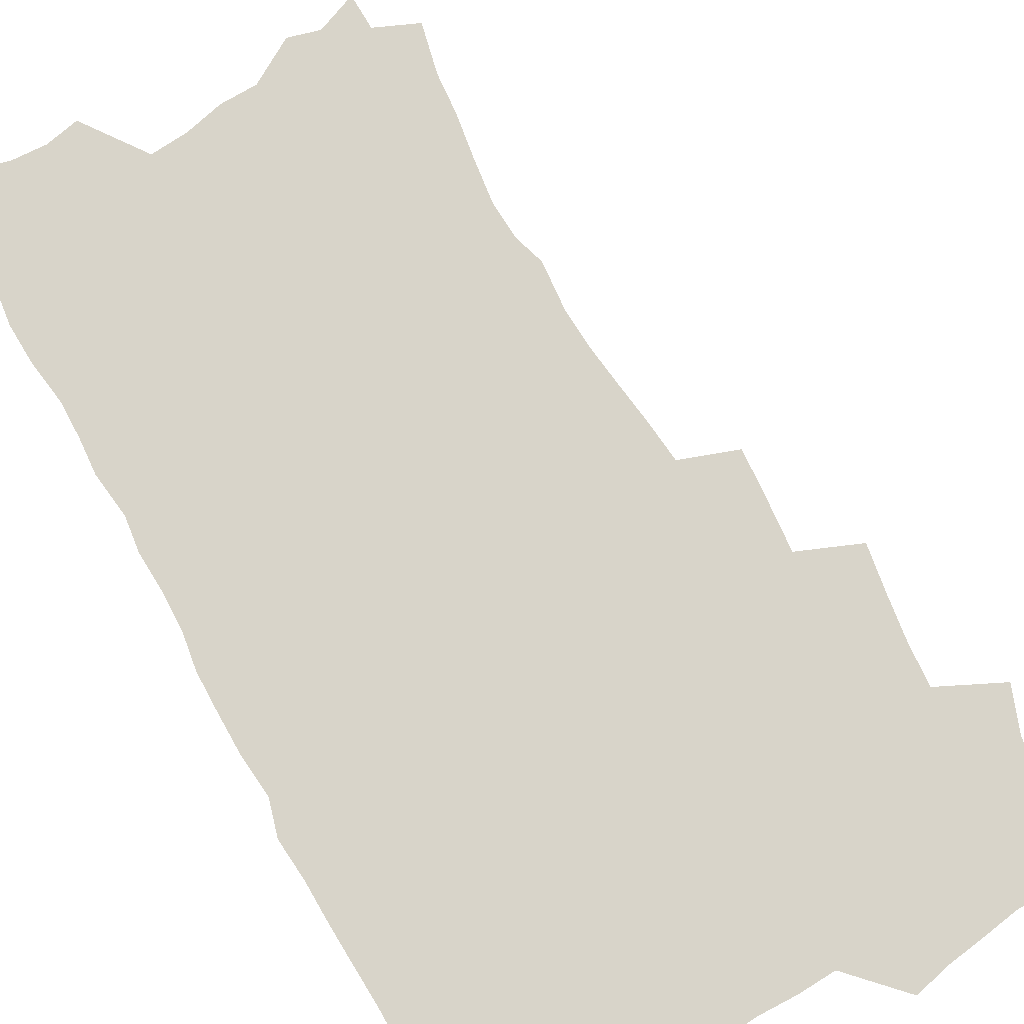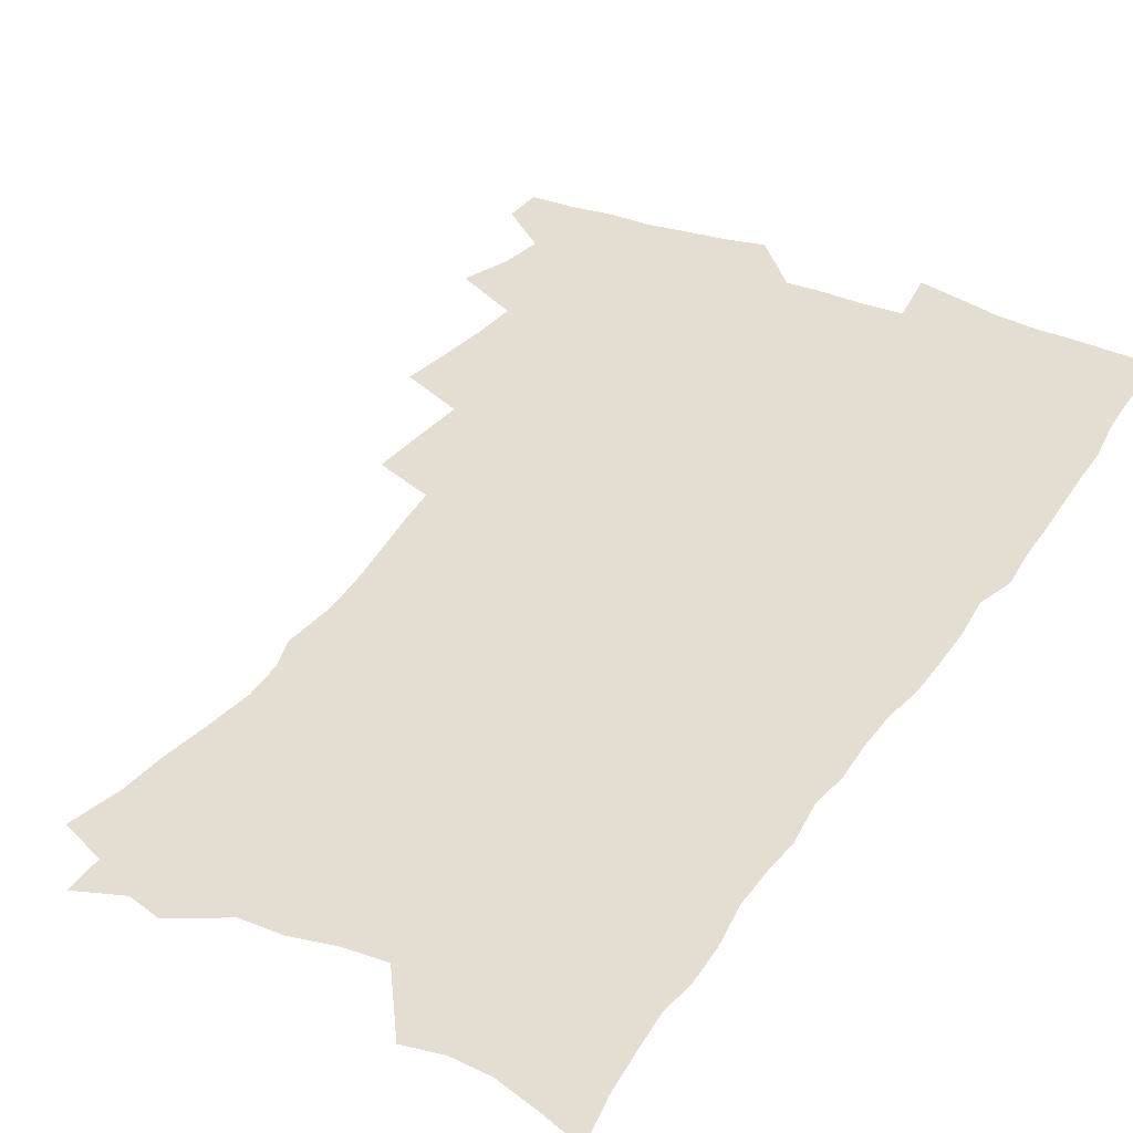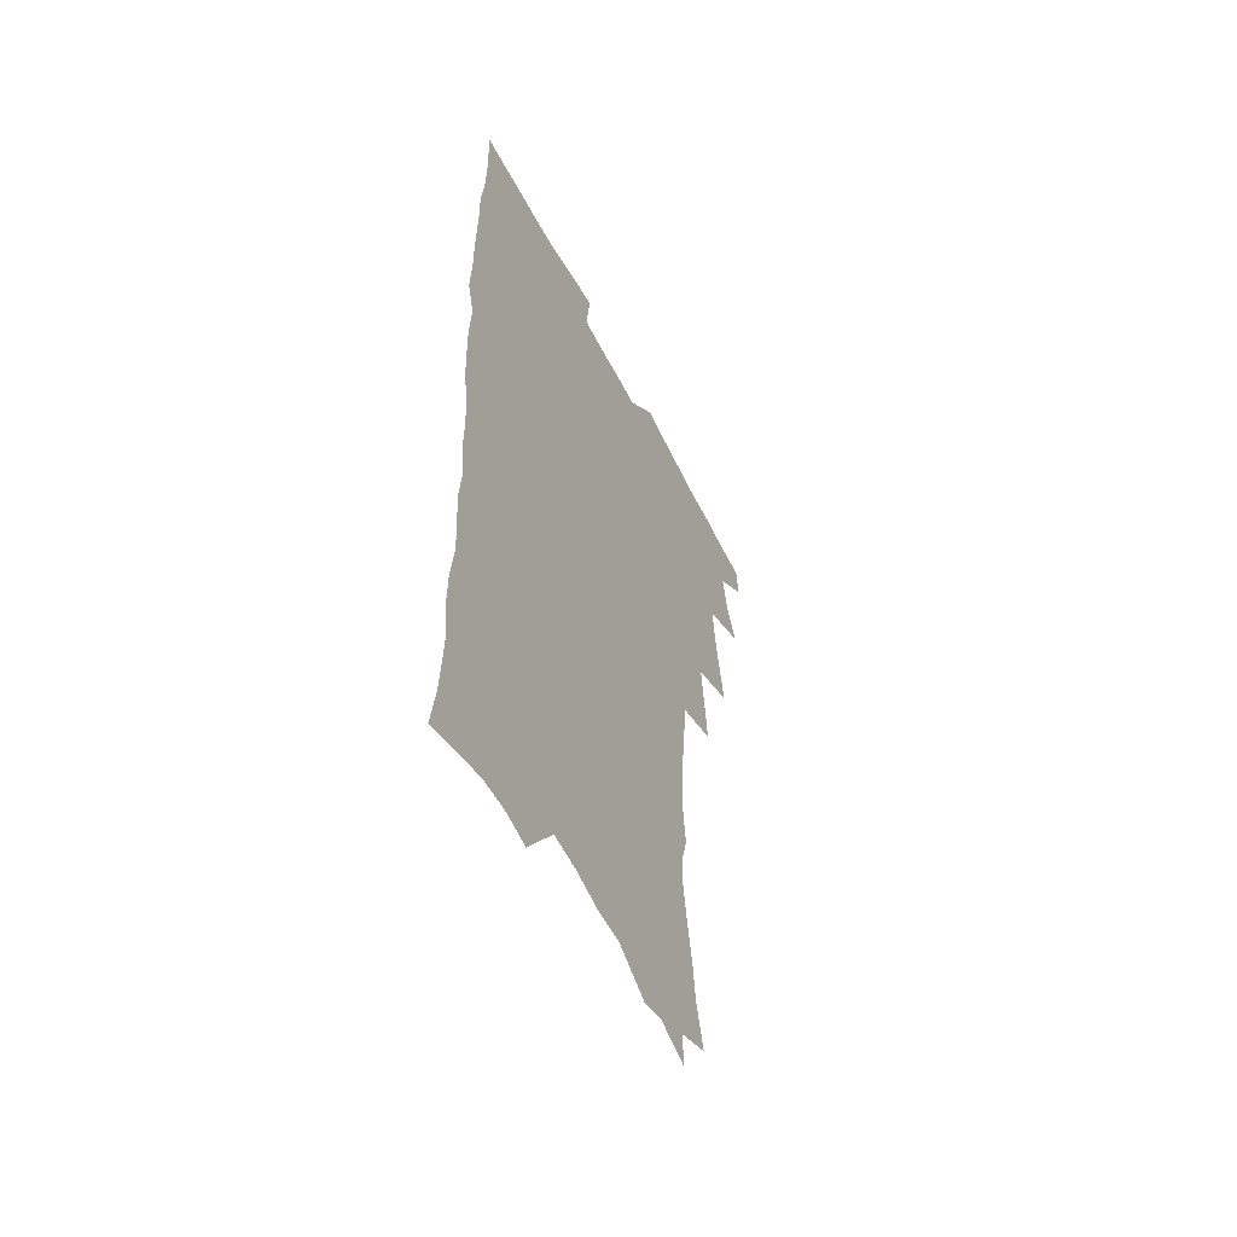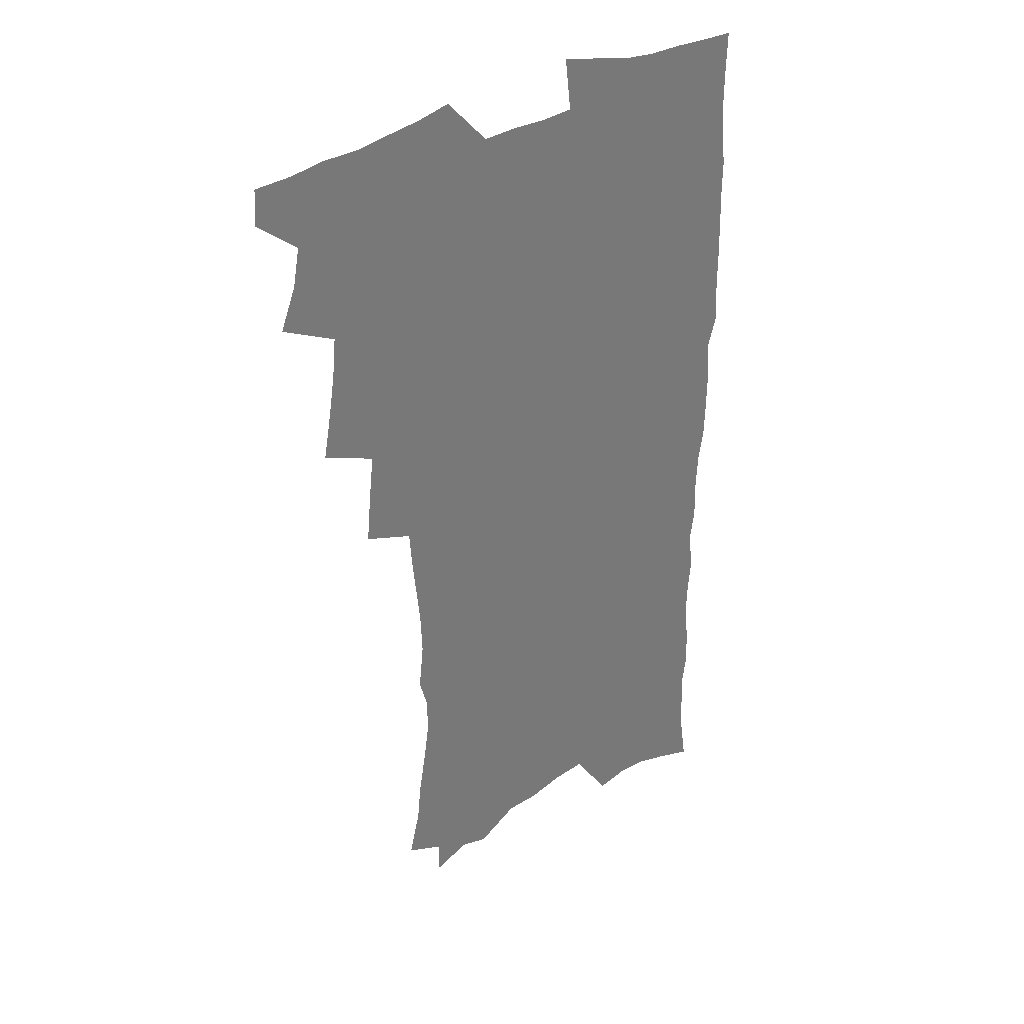
<metadata>
{"format":"obj","ext":"obj","renderer":"f3d","projection":"perspective","resolution":1024,"background":"white","views":[{"elev":75.3,"azim":149.8,"up":"+Z"},{"elev":36.0,"azim":28.7,"up":"+Z"},{"elev":-55.8,"azim":116.7,"up":"+Y"},{"elev":34.7,"azim":-39.0,"up":"+Y"}]}
</metadata>
<code>
v 463.3 551.9 0
v 464.2 566.7 0
v 471.7 504.1 0
v 478.5 521.2 0
v 481.5 537.1 0
v 481.9 551.9 0
v 480.4 567.1 0
v 487.9 439.2 0
v 491.2 457.6 0
v 494 475.3 0
v 495.6 492 0
v 499.4 508.6 0
v 498.5 523 0
v 498.1 537.7 0
v 497.3 552.5 0
v 495.1 569 0
v 507 389.9 0
v 508.9 409.6 0
v 511 429.3 0
v 512.1 446.5 0
v 512.3 462.5 0
v 509.7 476.8 0
v 513.9 494.4 0
v 515.2 509.7 0
v 514.6 523.7 0
v 513.6 538.5 0
v 512.2 553.7 0
v 510.9 568.9 0
v 523.3 197.9 0
v 528.2 217.7 0
v 529.8 234 0
v 533 252.1 0
v 535.6 270 0
v 535.1 284.8 0
v 531.7 297.1 0
v 533.8 316.7 0
v 533.2 333.1 0
v 531.6 349.1 0
v 529.8 365.2 0
v 528.5 381.9 0
v 527.4 398.8 0
v 527.7 416.3 0
v 527.5 432.5 0
v 529 449.6 0
v 530.2 466 0
v 529.9 480.8 0
v 529.1 495.5 0
v 529.2 510 0
v 529.2 524.4 0
v 529 539 0
v 527 555 0
v 525.3 570.9 0
v 539.7 176.2 0
v 539.7 190.5 0
v 541.4 207 0
v 547.7 229.4 0
v 549.8 247 0
v 551.2 263.8 0
v 550.5 278.1 0
v 550.6 294.1 0
v 548.9 308.3 0
v 550.3 327.2 0
v 548.2 341.2 0
v 547.5 357.2 0
v 546.7 373.2 0
v 544.9 388.1 0
v 544.3 404.3 0
v 545.8 422.1 0
v 545.4 437.2 0
v 544.6 451.7 0
v 545 467 0
v 545.6 482.1 0
v 545.8 496.6 0
v 545.8 510.8 0
v 545.6 524.9 0
v 543.9 540.1 0
v 541.8 556.4 0
v 539.8 572.7 0
v 555.5 182.2 0
v 559.1 200.9 0
v 562.4 220.7 0
v 563.5 237.2 0
v 565.8 255.7 0
v 566 271.2 0
v 565.4 285.7 0
v 564.6 300.5 0
v 563.7 315.4 0
v 564.4 333.3 0
v 563.3 347.9 0
v 562.7 363.4 0
v 560.9 377.2 0
v 560 392.3 0
v 559.4 407.5 0
v 560.5 424.4 0
v 560.4 439.3 0
v 559.8 453.6 0
v 560.6 468.9 0
v 560.9 483.3 0
v 561 497.4 0
v 561.4 511.2 0
v 561.3 524.7 0
v 559.5 539.6 0
v 556.9 556.9 0
v 554 575.8 0
v 567.6 178.7 0
v 575.6 209.2 0
v 577.7 227.6 0
v 578.1 243.1 0
v 578.8 259.5 0
v 578.6 274.3 0
v 578.3 289.6 0
v 577.5 304 0
v 577.6 320.7 0
v 577.3 336.3 0
v 577 352 0
v 576.5 366.9 0
v 575.8 381.6 0
v 575.6 397 0
v 575.3 411.9 0
v 574.5 425.8 0
v 574.5 440.5 0
v 574.3 454.9 0
v 575.3 470.2 0
v 574.8 483.8 0
v 575.4 498.1 0
v 575.7 511.7 0
v 575.1 525.3 0
v 574 539.8 0
v 572.5 555.7 0
v 585.5 189.1 0
v 590.1 214.5 0
v 591.9 233.5 0
v 591.4 246.9 0
v 591.6 262.4 0
v 591.5 277.9 0
v 590.8 291.8 0
v 590.5 307.3 0
v 590.3 322.9 0
v 589.9 338 0
v 589.9 354.7 0
v 589.6 368.1 0
v 589.6 384.3 0
v 589.3 398.9 0
v 589 413.3 0
v 589.4 428.5 0
v 588.4 441.8 0
v 589.1 457 0
v 589.2 471 0
v 589 484.6 0
v 589.1 498.4 0
v 589.3 512 0
v 588.9 525.9 0
v 588.1 540.7 0
v 587 556.1 0
v 600 189.2 0
v 603.2 215.7 0
v 603.9 232.8 0
v 603.8 247 0
v 604 263.8 0
v 603.9 279.8 0
v 603.7 294.8 0
v 603.5 310.4 0
v 603.3 326 0
v 602.8 340.1 0
v 602.6 353.5 0
v 602.5 369.7 0
v 602.6 385.1 0
v 602.6 400.1 0
v 602.5 414 0
v 602.6 429.6 0
v 602.3 442.9 0
v 602.9 458 0
v 602.8 471.4 0
v 602.7 484.8 0
v 602.7 498.2 0
v 603.2 512.1 0
v 603.1 526 0
v 602.9 540.1 0
v 602.1 555.5 0
v 615.4 192.6 0
v 616.3 214.6 0
v 616.5 234 0
v 616.5 249.3 0
v 616.3 264.5 0
v 616.3 281.2 0
v 616 295.2 0
v 615.9 310.7 0
v 615.7 325.8 0
v 615.5 341 0
v 615.3 355.2 0
v 615.3 370.8 0
v 615.9 383.9 0
v 615.7 399.5 0
v 615.8 413.7 0
v 615.8 429.4 0
v 615.9 443.7 0
v 616.1 457.9 0
v 616.4 471.5 0
v 616.8 485.2 0
v 617.3 498.7 0
v 617 512.3 0
v 617.1 525.9 0
v 617.2 539.7 0
v 616.5 556.2 0
v 613.8 578.5 0
v 630.2 193.6 0
v 629.4 215.6 0
v 629.1 233.1 0
v 628.8 250.1 0
v 628.7 264.7 0
v 628.5 281.4 0
v 628.4 295.9 0
v 628.2 311.4 0
v 628.2 325.9 0
v 628.2 341.7 0
v 628.1 356.4 0
v 628.6 368.8 0
v 628.7 385.9 0
v 628.7 400.4 0
v 629.1 413.8 0
v 629.1 429 0
v 629.3 443.3 0
v 629.3 457.8 0
v 629.8 471 0
v 630.7 484.1 0
v 630.7 498.9 0
v 630.9 512.2 0
v 631.2 525.6 0
v 631.3 539.9 0
v 631.5 554.4 0
v 629.6 574.8 0
v 646.8 169.2 0
v 643.8 194.2 0
v 642.7 213.6 0
v 641.9 231.6 0
v 641.7 247.6 0
v 640.9 265.6 0
v 640.7 281 0
v 640.7 295.4 0
v 641.3 308.6 0
v 640.4 327.5 0
v 640.9 340.4 0
v 640.7 356.1 0
v 641.3 369.9 0
v 641.7 384.2 0
v 641.7 398.9 0
v 642.8 411.9 0
v 642.3 428.6 0
v 642.9 442.1 0
v 643.1 456.3 0
v 643.6 470.1 0
v 644.2 483.9 0
v 644.4 498.2 0
v 645.1 511.8 0
v 645.2 525.6 0
v 645.5 539.8 0
v 645.8 554.3 0
v 645.9 570.6 0
v 660.2 171.8 0
v 658 191.4 0
v 656.2 211.2 0
v 654.9 229.7 0
v 654.5 245.6 0
v 653.6 263 0
v 653.7 278 0
v 652.9 294.5 0
v 653.9 307.6 0
v 653.3 324.3 0
v 653.4 339.3 0
v 653.7 353.9 0
v 654.7 367.3 0
v 654.8 382.6 0
v 656.5 395.7 0
v 655.9 412.3 0
v 656 426.8 0
v 656.7 440.6 0
v 657.2 454.7 0
v 657.4 469 0
v 658.1 482.6 0
v 657.5 498.6 0
v 658.7 511.4 0
v 659.4 525.2 0
v 659.8 539.3 0
v 660.4 554.1 0
v 661.1 568.7 0
v 674 170.9 0
v 672.1 188.8 0
v 670.7 206.5 0
v 669.3 224.4 0
v 668 242 0
v 668.6 256.7 0
v 667.3 273.9 0
v 667.2 289.4 0
v 667.3 304.4 0
v 666.8 320.5 0
v 669 333.1 0
v 667.6 350.3 0
v 667.6 365.5 0
v 668.8 379.4 0
v 670.2 393.3 0
v 670.2 409 0
v 671.5 423 0
v 671.1 438.3 0
v 671.1 453.2 0
v 671.8 467.4 0
v 672.2 481.8 0
v 671.8 496.6 0
v 673.9 510.2 0
v 673.5 525 0
v 673.8 538.6 0
v 675.1 553.4 0
v 675.8 568.5 0
v 689.1 166.3 0
v 687.8 182.9 0
v 684.9 202.7 0
v 683.6 219.8 0
v 683.6 235.2 0
v 682.5 252 0
v 682.4 267.5 0
v 682.8 282.4 0
v 681.8 299 0
v 680.8 315.5 0
v 682.2 329.5 0
v 683.1 344.2 0
v 682.8 360 0
v 685.7 373.2 0
v 684.6 390 0
v 686.2 404.3 0
v 686.3 419.8 0
v 685.7 435.8 0
v 685.7 450.7 0
v 687.3 464.7 0
v 688.1 479.3 0
v 689.4 493.8 0
v 688.2 509.6 0
v 689 523.9 0
v 689.4 538.3 0
v 689.5 552.7 0
v 690.5 567.5 0
v 705.1 160.6 0
v 702.2 179.4 0
v 701.2 195.6 0
v 700.5 211.5 0
v 702.4 224.8 0
v 702.2 240.3 0
v 700.1 257.9 0
v 700.6 272.6 0
v 701.9 286.9 0
v 700.1 304.6 0
v 702.1 318.5 0
v 701.7 334.7 0
v 702.5 350.1 0
v 704.9 364.1 0
v 705.4 380 0
v 705.6 396 0
v 704.4 413.2 0
v 708.6 427.1 0
v 707.5 443.5 0
v 707.6 459.1 0
v 707.3 474.8 0
v 706.9 490.5 0
v 707.1 505.9 0
v 705 522.5 0
v 704.5 537.7 0
v 704.7 552.3 0
v 705.2 566.8 0
v 706 586 0
f 5 6 1
f 1 6 2
f 6 7 2
f 11 12 3
f 3 12 4
f 12 13 4
f 4 13 5
f 13 14 5
f 5 14 6
f 14 15 6
f 6 15 7
f 15 16 7
f 19 20 8
f 8 20 9
f 20 21 9
f 9 21 10
f 21 22 10
f 10 22 11
f 22 23 11
f 11 23 12
f 23 24 12
f 12 24 13
f 24 25 13
f 13 25 14
f 25 26 14
f 14 26 15
f 26 27 15
f 15 27 16
f 27 28 16
f 40 41 17
f 17 41 18
f 41 42 18
f 18 42 19
f 42 43 19
f 19 43 20
f 43 44 20
f 20 44 21
f 44 45 21
f 21 45 22
f 45 46 22
f 22 46 23
f 46 47 23
f 23 47 24
f 47 48 24
f 24 48 25
f 48 49 25
f 25 49 26
f 49 50 26
f 26 50 27
f 50 51 27
f 27 51 28
f 51 52 28
f 54 55 29
f 29 55 30
f 55 56 30
f 30 56 31
f 56 57 31
f 31 57 32
f 57 58 32
f 32 58 33
f 58 59 33
f 33 59 34
f 59 60 34
f 34 60 35
f 60 61 35
f 35 61 36
f 61 62 36
f 36 62 37
f 62 63 37
f 37 63 38
f 63 64 38
f 38 64 39
f 64 65 39
f 39 65 40
f 65 66 40
f 40 66 41
f 66 67 41
f 41 67 42
f 67 68 42
f 42 68 43
f 68 69 43
f 43 69 44
f 69 70 44
f 44 70 45
f 70 71 45
f 45 71 46
f 71 72 46
f 46 72 47
f 72 73 47
f 47 73 48
f 73 74 48
f 48 74 49
f 74 75 49
f 49 75 50
f 75 76 50
f 50 76 51
f 76 77 51
f 51 77 52
f 77 78 52
f 53 79 54
f 79 80 54
f 54 80 55
f 80 81 55
f 55 81 56
f 81 82 56
f 56 82 57
f 82 83 57
f 57 83 58
f 83 84 58
f 58 84 59
f 84 85 59
f 59 85 60
f 85 86 60
f 60 86 61
f 86 87 61
f 61 87 62
f 87 88 62
f 62 88 63
f 88 89 63
f 63 89 64
f 89 90 64
f 64 90 65
f 90 91 65
f 65 91 66
f 91 92 66
f 66 92 67
f 92 93 67
f 67 93 68
f 93 94 68
f 68 94 69
f 94 95 69
f 69 95 70
f 95 96 70
f 70 96 71
f 96 97 71
f 71 97 72
f 97 98 72
f 72 98 73
f 98 99 73
f 73 99 74
f 99 100 74
f 74 100 75
f 100 101 75
f 75 101 76
f 101 102 76
f 76 102 77
f 102 103 77
f 77 103 78
f 103 104 78
f 79 105 80
f 105 106 80
f 80 106 81
f 106 107 81
f 81 107 82
f 107 108 82
f 82 108 83
f 108 109 83
f 83 109 84
f 109 110 84
f 84 110 85
f 110 111 85
f 85 111 86
f 111 112 86
f 86 112 87
f 112 113 87
f 87 113 88
f 113 114 88
f 88 114 89
f 114 115 89
f 89 115 90
f 115 116 90
f 90 116 91
f 116 117 91
f 91 117 92
f 117 118 92
f 92 118 93
f 118 119 93
f 93 119 94
f 119 120 94
f 94 120 95
f 120 121 95
f 95 121 96
f 121 122 96
f 96 122 97
f 122 123 97
f 97 123 98
f 123 124 98
f 98 124 99
f 124 125 99
f 99 125 100
f 125 126 100
f 100 126 101
f 126 127 101
f 101 127 102
f 127 128 102
f 102 128 103
f 128 129 103
f 103 129 104
f 105 130 106
f 130 131 106
f 106 131 107
f 131 132 107
f 107 132 108
f 132 133 108
f 108 133 109
f 133 134 109
f 109 134 110
f 134 135 110
f 110 135 111
f 135 136 111
f 111 136 112
f 136 137 112
f 112 137 113
f 137 138 113
f 113 138 114
f 138 139 114
f 114 139 115
f 139 140 115
f 115 140 116
f 140 141 116
f 116 141 117
f 141 142 117
f 117 142 118
f 142 143 118
f 118 143 119
f 143 144 119
f 119 144 120
f 144 145 120
f 120 145 121
f 145 146 121
f 121 146 122
f 146 147 122
f 122 147 123
f 147 148 123
f 123 148 124
f 148 149 124
f 124 149 125
f 149 150 125
f 125 150 126
f 150 151 126
f 126 151 127
f 151 152 127
f 127 152 128
f 152 153 128
f 128 153 129
f 153 154 129
f 130 155 131
f 155 156 131
f 131 156 132
f 156 157 132
f 132 157 133
f 157 158 133
f 133 158 134
f 158 159 134
f 134 159 135
f 159 160 135
f 135 160 136
f 160 161 136
f 136 161 137
f 161 162 137
f 137 162 138
f 162 163 138
f 138 163 139
f 163 164 139
f 139 164 140
f 164 165 140
f 140 165 141
f 165 166 141
f 141 166 142
f 166 167 142
f 142 167 143
f 167 168 143
f 143 168 144
f 168 169 144
f 144 169 145
f 169 170 145
f 145 170 146
f 170 171 146
f 146 171 147
f 171 172 147
f 147 172 148
f 172 173 148
f 148 173 149
f 173 174 149
f 149 174 150
f 174 175 150
f 150 175 151
f 175 176 151
f 151 176 152
f 176 177 152
f 152 177 153
f 177 178 153
f 153 178 154
f 178 179 154
f 155 180 156
f 180 181 156
f 156 181 157
f 181 182 157
f 157 182 158
f 182 183 158
f 158 183 159
f 183 184 159
f 159 184 160
f 184 185 160
f 160 185 161
f 185 186 161
f 161 186 162
f 186 187 162
f 162 187 163
f 187 188 163
f 163 188 164
f 188 189 164
f 164 189 165
f 189 190 165
f 165 190 166
f 190 191 166
f 166 191 167
f 191 192 167
f 167 192 168
f 192 193 168
f 168 193 169
f 193 194 169
f 169 194 170
f 194 195 170
f 170 195 171
f 195 196 171
f 171 196 172
f 196 197 172
f 172 197 173
f 197 198 173
f 173 198 174
f 198 199 174
f 174 199 175
f 199 200 175
f 175 200 176
f 200 201 176
f 176 201 177
f 201 202 177
f 177 202 178
f 202 203 178
f 178 203 179
f 203 204 179
f 180 206 181
f 206 207 181
f 181 207 182
f 207 208 182
f 182 208 183
f 208 209 183
f 183 209 184
f 209 210 184
f 184 210 185
f 210 211 185
f 185 211 186
f 211 212 186
f 186 212 187
f 212 213 187
f 187 213 188
f 213 214 188
f 188 214 189
f 214 215 189
f 189 215 190
f 215 216 190
f 190 216 191
f 216 217 191
f 191 217 192
f 217 218 192
f 192 218 193
f 218 219 193
f 193 219 194
f 219 220 194
f 194 220 195
f 220 221 195
f 195 221 196
f 221 222 196
f 196 222 197
f 222 223 197
f 197 223 198
f 223 224 198
f 198 224 199
f 224 225 199
f 199 225 200
f 225 226 200
f 200 226 201
f 226 227 201
f 201 227 202
f 227 228 202
f 202 228 203
f 228 229 203
f 203 229 204
f 229 230 204
f 204 230 205
f 230 231 205
f 232 233 206
f 206 233 207
f 233 234 207
f 207 234 208
f 234 235 208
f 208 235 209
f 235 236 209
f 209 236 210
f 236 237 210
f 210 237 211
f 237 238 211
f 211 238 212
f 238 239 212
f 212 239 213
f 239 240 213
f 213 240 214
f 240 241 214
f 214 241 215
f 241 242 215
f 215 242 216
f 242 243 216
f 216 243 217
f 243 244 217
f 217 244 218
f 244 245 218
f 218 245 219
f 245 246 219
f 219 246 220
f 246 247 220
f 220 247 221
f 247 248 221
f 221 248 222
f 248 249 222
f 222 249 223
f 249 250 223
f 223 250 224
f 250 251 224
f 224 251 225
f 251 252 225
f 225 252 226
f 252 253 226
f 226 253 227
f 253 254 227
f 227 254 228
f 254 255 228
f 228 255 229
f 255 256 229
f 229 256 230
f 256 257 230
f 230 257 231
f 257 258 231
f 232 259 233
f 259 260 233
f 233 260 234
f 260 261 234
f 234 261 235
f 261 262 235
f 235 262 236
f 262 263 236
f 236 263 237
f 263 264 237
f 237 264 238
f 264 265 238
f 238 265 239
f 265 266 239
f 239 266 240
f 266 267 240
f 240 267 241
f 267 268 241
f 241 268 242
f 268 269 242
f 242 269 243
f 269 270 243
f 243 270 244
f 270 271 244
f 244 271 245
f 271 272 245
f 245 272 246
f 272 273 246
f 246 273 247
f 273 274 247
f 247 274 248
f 274 275 248
f 248 275 249
f 275 276 249
f 249 276 250
f 276 277 250
f 250 277 251
f 277 278 251
f 251 278 252
f 278 279 252
f 252 279 253
f 279 280 253
f 253 280 254
f 280 281 254
f 254 281 255
f 281 282 255
f 255 282 256
f 282 283 256
f 256 283 257
f 283 284 257
f 257 284 258
f 284 285 258
f 259 286 260
f 286 287 260
f 260 287 261
f 287 288 261
f 261 288 262
f 288 289 262
f 262 289 263
f 289 290 263
f 263 290 264
f 290 291 264
f 264 291 265
f 291 292 265
f 265 292 266
f 292 293 266
f 266 293 267
f 293 294 267
f 267 294 268
f 294 295 268
f 268 295 269
f 295 296 269
f 269 296 270
f 296 297 270
f 270 297 271
f 297 298 271
f 271 298 272
f 298 299 272
f 272 299 273
f 299 300 273
f 273 300 274
f 300 301 274
f 274 301 275
f 301 302 275
f 275 302 276
f 302 303 276
f 276 303 277
f 303 304 277
f 277 304 278
f 304 305 278
f 278 305 279
f 305 306 279
f 279 306 280
f 306 307 280
f 280 307 281
f 307 308 281
f 281 308 282
f 308 309 282
f 282 309 283
f 309 310 283
f 283 310 284
f 310 311 284
f 284 311 285
f 311 312 285
f 286 313 287
f 313 314 287
f 287 314 288
f 314 315 288
f 288 315 289
f 315 316 289
f 289 316 290
f 316 317 290
f 290 317 291
f 317 318 291
f 291 318 292
f 318 319 292
f 292 319 293
f 319 320 293
f 293 320 294
f 320 321 294
f 294 321 295
f 321 322 295
f 295 322 296
f 322 323 296
f 296 323 297
f 323 324 297
f 297 324 298
f 324 325 298
f 298 325 299
f 325 326 299
f 299 326 300
f 326 327 300
f 300 327 301
f 327 328 301
f 301 328 302
f 328 329 302
f 302 329 303
f 329 330 303
f 303 330 304
f 330 331 304
f 304 331 305
f 331 332 305
f 305 332 306
f 332 333 306
f 306 333 307
f 333 334 307
f 307 334 308
f 334 335 308
f 308 335 309
f 335 336 309
f 309 336 310
f 336 337 310
f 310 337 311
f 337 338 311
f 311 338 312
f 338 339 312
f 313 340 314
f 340 341 314
f 314 341 315
f 341 342 315
f 315 342 316
f 342 343 316
f 316 343 317
f 343 344 317
f 317 344 318
f 344 345 318
f 318 345 319
f 345 346 319
f 319 346 320
f 346 347 320
f 320 347 321
f 347 348 321
f 321 348 322
f 348 349 322
f 322 349 323
f 349 350 323
f 323 350 324
f 350 351 324
f 324 351 325
f 351 352 325
f 325 352 326
f 352 353 326
f 326 353 327
f 353 354 327
f 327 354 328
f 354 355 328
f 328 355 329
f 355 356 329
f 329 356 330
f 356 357 330
f 330 357 331
f 357 358 331
f 331 358 332
f 358 359 332
f 332 359 333
f 359 360 333
f 333 360 334
f 360 361 334
f 334 361 335
f 361 362 335
f 335 362 336
f 362 363 336
f 336 363 337
f 363 364 337
f 337 364 338
f 364 365 338
f 338 365 339
f 365 366 339

</code>
